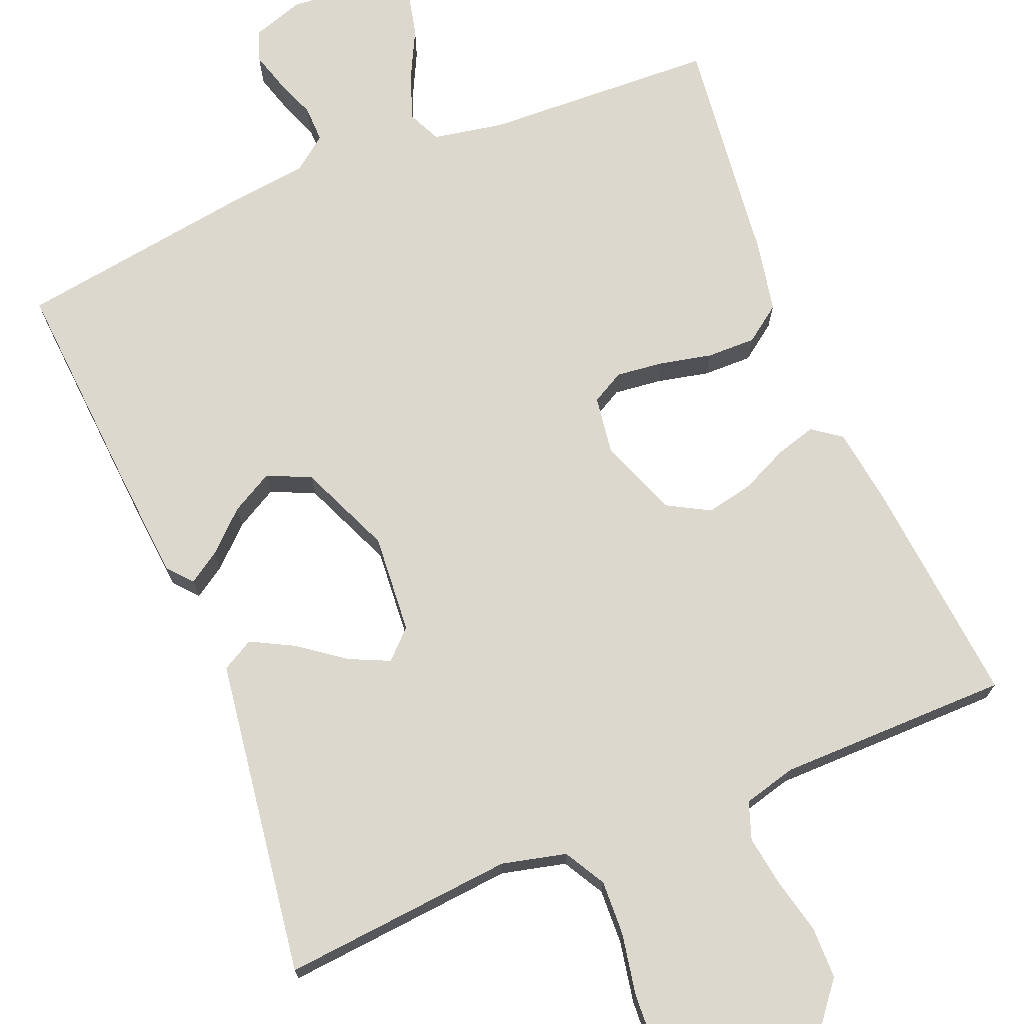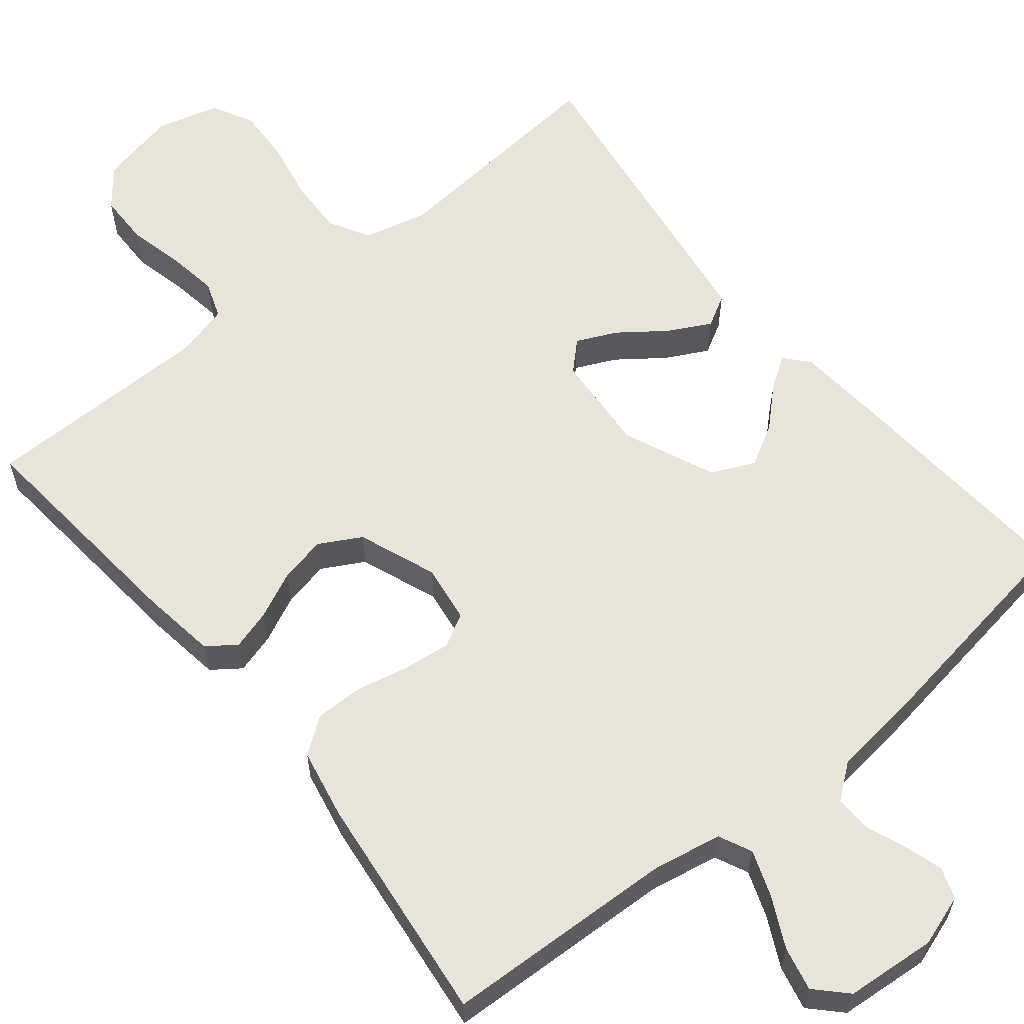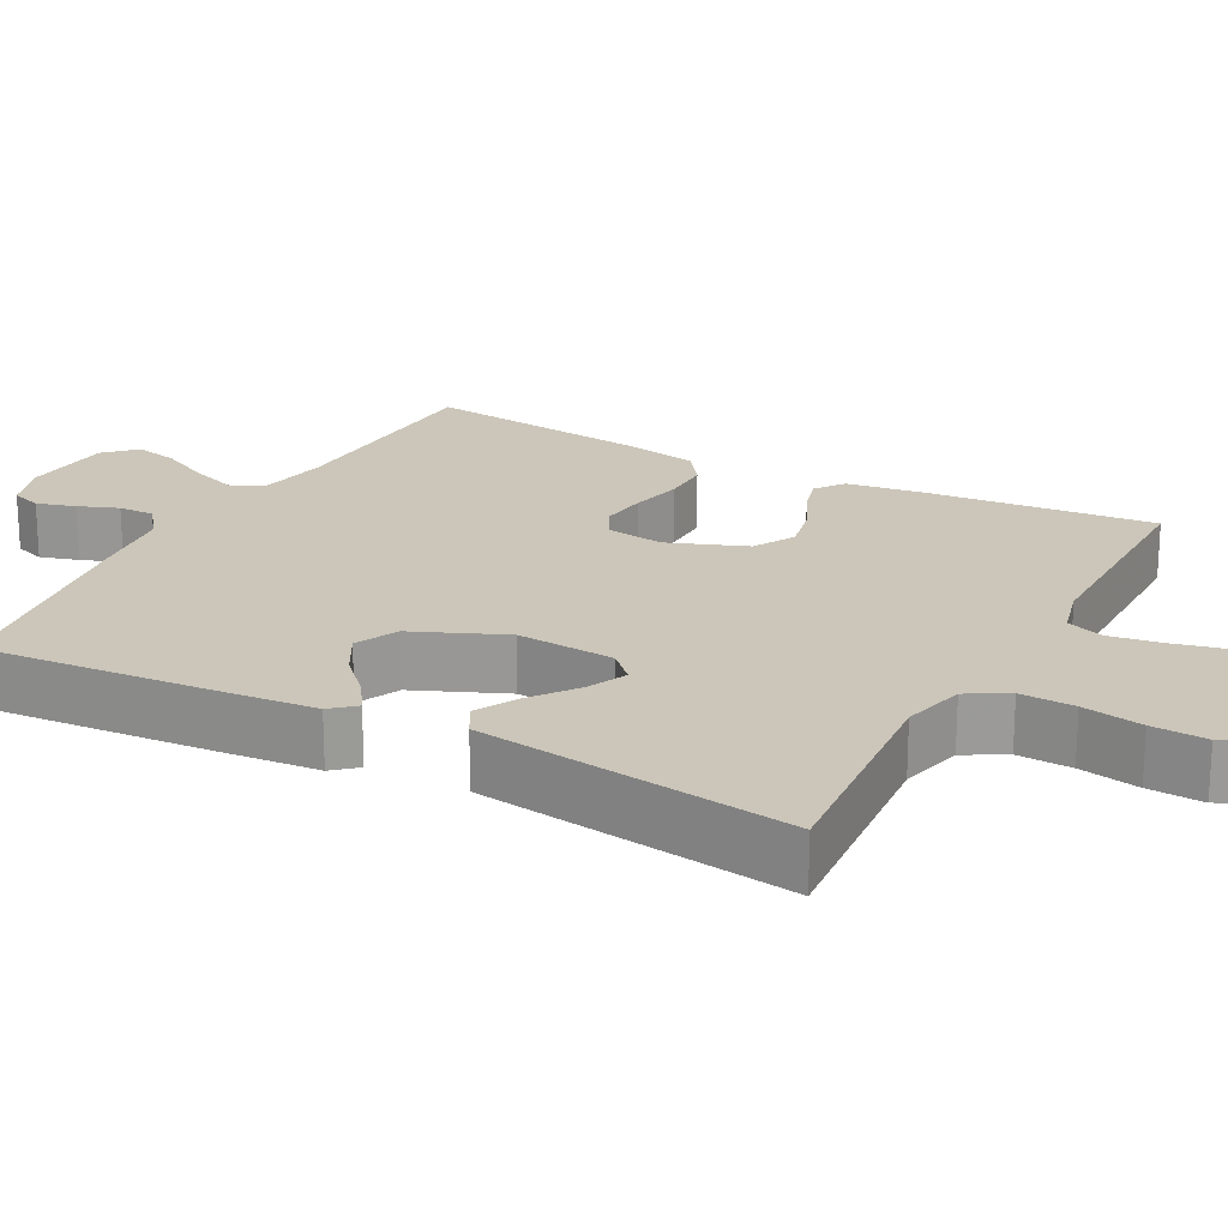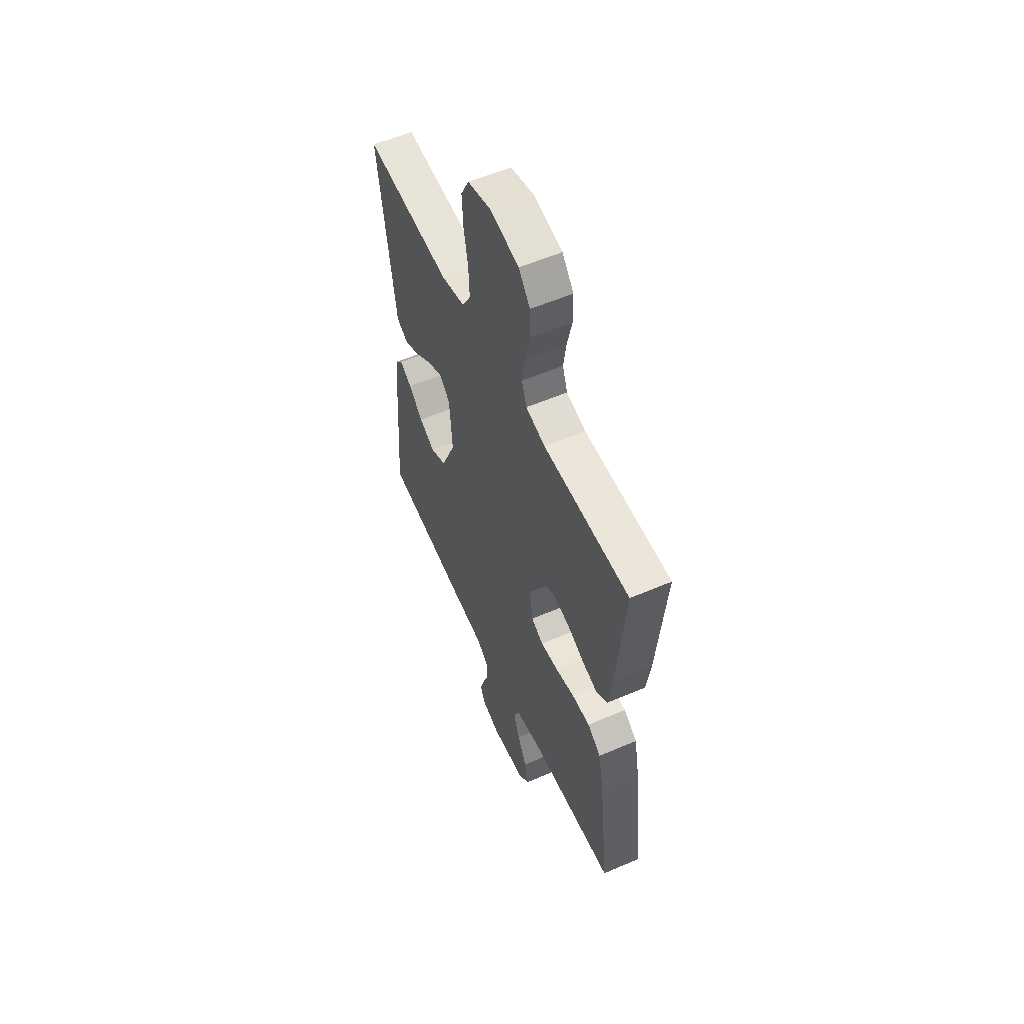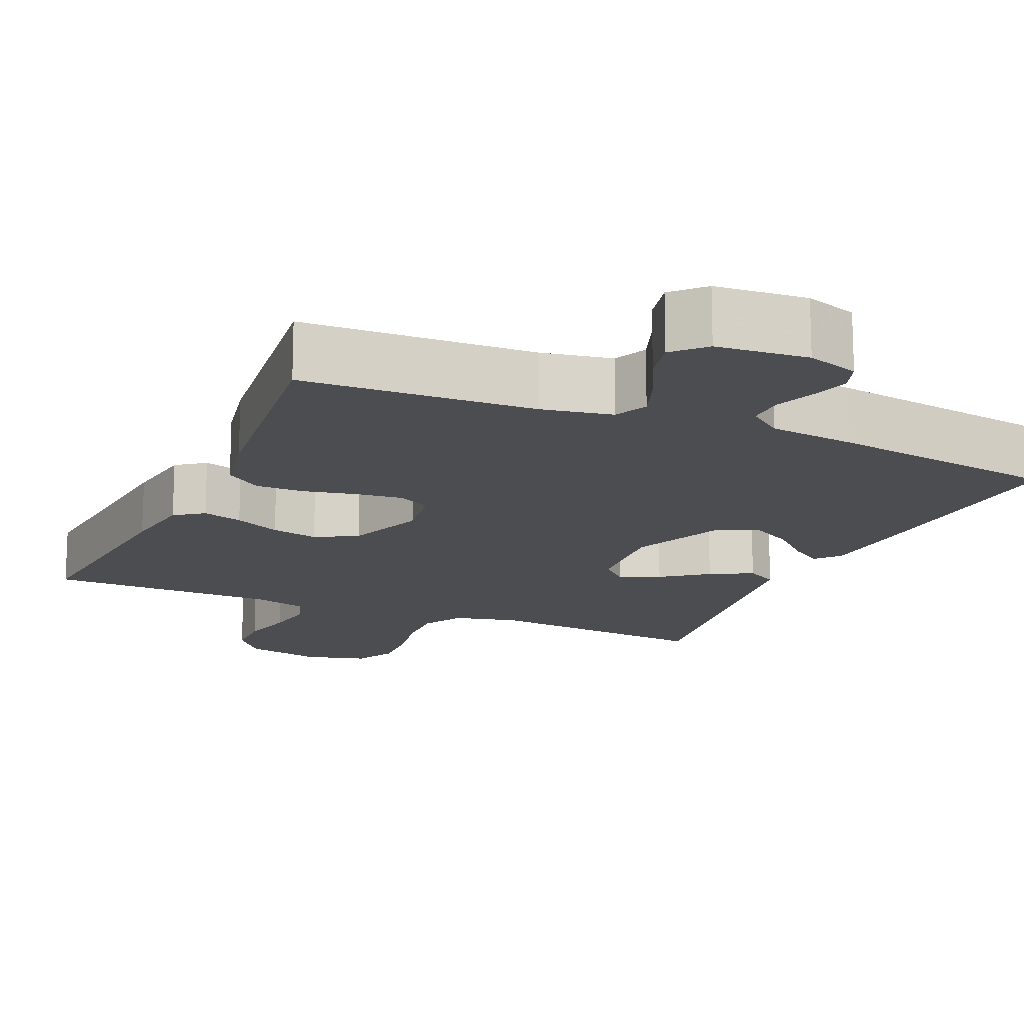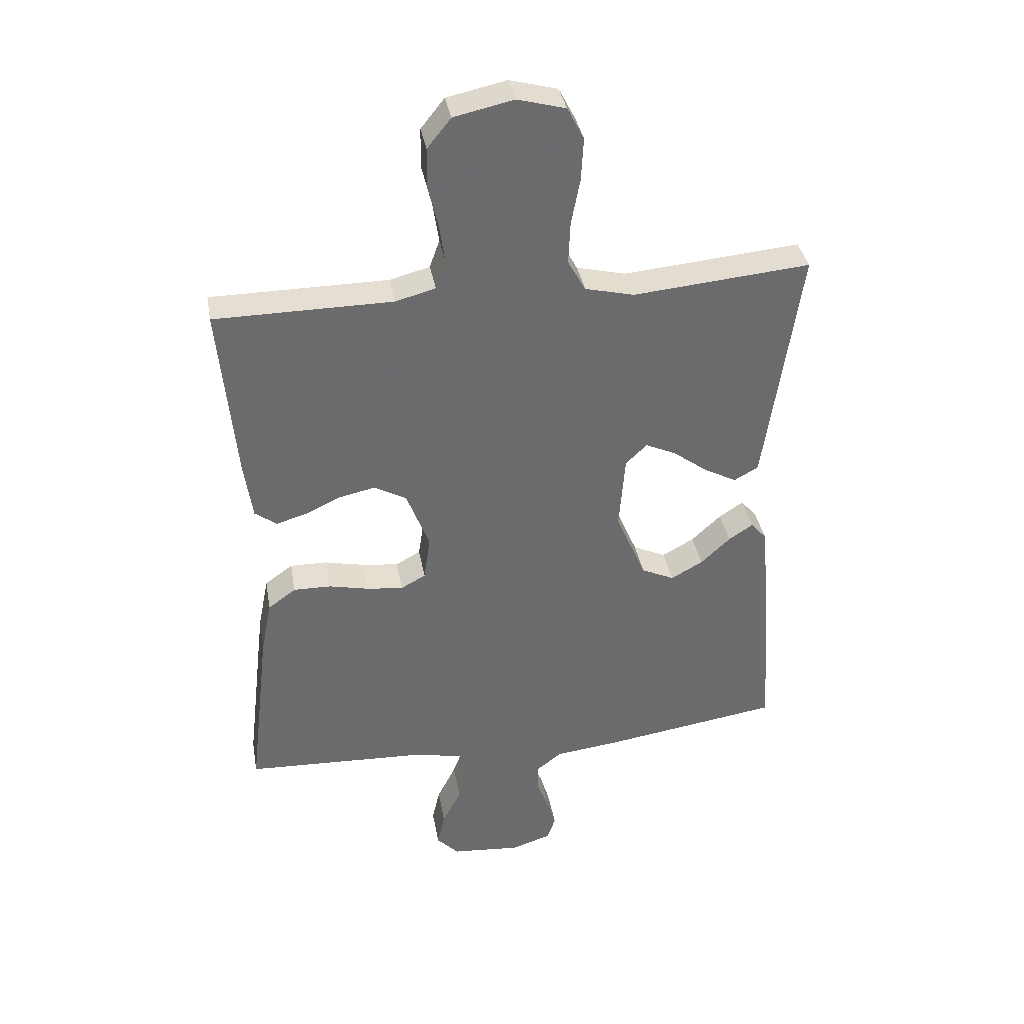
<metadata>
{"format":"obj","ext":"obj","renderer":"f3d","projection":"perspective","resolution":1024,"background":"white","views":[{"elev":72.1,"azim":-22.3,"up":"+Y"},{"elev":60.2,"azim":140.9,"up":"+Y"},{"elev":20.9,"azim":-61.8,"up":"+Y"},{"elev":56.5,"azim":65.7,"up":"+Z"},{"elev":-15.7,"azim":156.3,"up":"+Y"},{"elev":37.0,"azim":170.0,"up":"+Z"}]}
</metadata>
<code>
v -0.5 0.07 0.5
v -0.2 0.07 0.473
v -0.117 0.07 0.493
v -0.087 0.07 0.546
v -0.09 0.07 0.617
v -0.105 0.07 0.696
v -0.109 0.07 0.768
v -0.081 0.07 0.822
v 0 0.07 0.844
v 0.101 0.07 0.822
v 0.141 0.07 0.772
v 0.142 0.07 0.706
v 0.125 0.07 0.634
v 0.115 0.07 0.568
v 0.132 0.07 0.52
v 0.2 0.07 0.502
v 0.5 0.07 0.5
v 0.472 0.07 0.2
v 0.458 0.07 0.103
v 0.421 0.07 0.076
v 0.369 0.07 0.091
v 0.309 0.07 0.119
v 0.248 0.07 0.132
v 0.194 0.07 0.102
v 0.155 0.07 0
v 0.166 0.07 -0.075
v 0.208 0.07 -0.098
v 0.269 0.07 -0.091
v 0.337 0.07 -0.076
v 0.4 0.07 -0.075
v 0.447 0.07 -0.109
v 0.465 0.07 -0.2
v 0.5 0.07 -0.5
v 0.2 0.07 -0.513
v 0.109 0.07 -0.53
v 0.089 0.07 -0.573
v 0.111 0.07 -0.633
v 0.143 0.07 -0.697
v 0.156 0.07 -0.754
v 0.118 0.07 -0.793
v 0 0.07 -0.803
v -0.067 0.07 -0.781
v -0.081 0.07 -0.741
v -0.066 0.07 -0.691
v -0.046 0.07 -0.639
v -0.045 0.07 -0.592
v -0.089 0.07 -0.558
v -0.2 0.07 -0.545
v -0.5 0.07 -0.5
v -0.478 0.07 -0.2
v -0.467 0.07 -0.072
v -0.44 0.07 -0.041
v -0.399 0.07 -0.068
v -0.349 0.07 -0.115
v -0.295 0.07 -0.145
v -0.239 0.07 -0.119
v -0.188 0.07 0
v -0.198 0.07 0.128
v -0.234 0.07 0.163
v -0.286 0.07 0.139
v -0.345 0.07 0.095
v -0.4 0.07 0.066
v -0.441 0.07 0.089
v -0.457 0.07 0.2
v -0.5 0 0.5
v -0.2 0 0.473
v -0.117 0 0.493
v -0.087 0 0.546
v -0.09 0 0.617
v -0.105 0 0.696
v -0.109 0 0.768
v -0.081 0 0.822
v 0 0 0.844
v 0.101 0 0.822
v 0.141 0 0.772
v 0.142 0 0.706
v 0.125 0 0.634
v 0.115 0 0.568
v 0.132 0 0.52
v 0.2 0 0.502
v 0.5 0 0.5
v 0.472 0 0.2
v 0.458 0 0.103
v 0.421 0 0.076
v 0.369 0 0.091
v 0.309 0 0.119
v 0.248 0 0.132
v 0.194 0 0.102
v 0.155 0 0
v 0.166 0 -0.075
v 0.208 0 -0.098
v 0.269 0 -0.091
v 0.337 0 -0.076
v 0.4 0 -0.075
v 0.447 0 -0.109
v 0.465 0 -0.2
v 0.5 0 -0.5
v 0.2 0 -0.513
v 0.109 0 -0.53
v 0.089 0 -0.573
v 0.111 0 -0.633
v 0.143 0 -0.697
v 0.156 0 -0.754
v 0.118 0 -0.793
v 0 0 -0.803
v -0.067 0 -0.781
v -0.081 0 -0.741
v -0.066 0 -0.691
v -0.046 0 -0.639
v -0.045 0 -0.592
v -0.089 0 -0.558
v -0.2 0 -0.545
v -0.5 0 -0.5
v -0.478 0 -0.2
v -0.467 0 -0.072
v -0.44 0 -0.041
v -0.399 0 -0.068
v -0.349 0 -0.115
v -0.295 0 -0.145
v -0.239 0 -0.119
v -0.188 0 0
v -0.198 0 0.128
v -0.234 0 0.163
v -0.286 0 0.139
v -0.345 0 0.095
v -0.4 0 0.066
v -0.441 0 0.089
v -0.457 0 0.2
f 63 64 1 2
f 60 61 62 63
f 59 60 63 2
f 58 59 2 3
f 57 58 3 4
f 51 52 53 54
f 51 54 55
f 50 51 55
f 47 48 49 50
f 46 47 50 55
f 42 43 44 45
f 40 41 42 45
f 40 45 46
f 37 38 39 40
f 36 37 40 46
f 35 36 46 55
f 31 32 33 34
f 28 29 30 31
f 27 28 31 34
f 26 27 34 35
f 19 20 21 22
f 19 22 23
f 16 17 18 19
f 15 16 19 23
f 14 15 23 24
f 10 11 12 13
f 10 13 14
f 9 10 14
f 5 6 7 8
f 4 5 8 9
f 57 4 9 14
f 26 35 55 56
f 25 26 56 57
f 14 24 25 57
f 66 65 128 127
f 127 126 125 124
f 66 127 124 123
f 67 66 123 122
f 68 67 122 121
f 118 117 116 115
f 119 118 115
f 119 115 114
f 114 113 112 111
f 119 114 111 110
f 109 108 107 106
f 109 106 105 104
f 110 109 104
f 104 103 102 101
f 110 104 101 100
f 119 110 100 99
f 98 97 96 95
f 95 94 93 92
f 98 95 92 91
f 99 98 91 90
f 86 85 84 83
f 87 86 83
f 83 82 81 80
f 87 83 80 79
f 88 87 79 78
f 77 76 75 74
f 78 77 74
f 78 74 73
f 72 71 70 69
f 73 72 69 68
f 78 73 68 121
f 120 119 99 90
f 121 120 90 89
f 121 89 88 78
f 1 65 66 2
f 2 66 67 3
f 3 67 68 4
f 4 68 69 5
f 5 69 70 6
f 6 70 71 7
f 7 71 72 8
f 8 72 73 9
f 9 73 74 10
f 10 74 75 11
f 11 75 76 12
f 12 76 77 13
f 13 77 78 14
f 14 78 79 15
f 15 79 80 16
f 16 80 81 17
f 17 81 82 18
f 18 82 83 19
f 19 83 84 20
f 20 84 85 21
f 21 85 86 22
f 22 86 87 23
f 23 87 88 24
f 24 88 89 25
f 25 89 90 26
f 26 90 91 27
f 27 91 92 28
f 28 92 93 29
f 29 93 94 30
f 30 94 95 31
f 31 95 96 32
f 32 96 97 33
f 33 97 98 34
f 34 98 99 35
f 35 99 100 36
f 36 100 101 37
f 37 101 102 38
f 38 102 103 39
f 39 103 104 40
f 40 104 105 41
f 41 105 106 42
f 42 106 107 43
f 43 107 108 44
f 44 108 109 45
f 45 109 110 46
f 46 110 111 47
f 47 111 112 48
f 48 112 113 49
f 49 113 114 50
f 50 114 115 51
f 51 115 116 52
f 52 116 117 53
f 53 117 118 54
f 54 118 119 55
f 55 119 120 56
f 56 120 121 57
f 57 121 122 58
f 58 122 123 59
f 59 123 124 60
f 60 124 125 61
f 61 125 126 62
f 62 126 127 63
f 63 127 128 64
f 64 128 65 1

</code>
